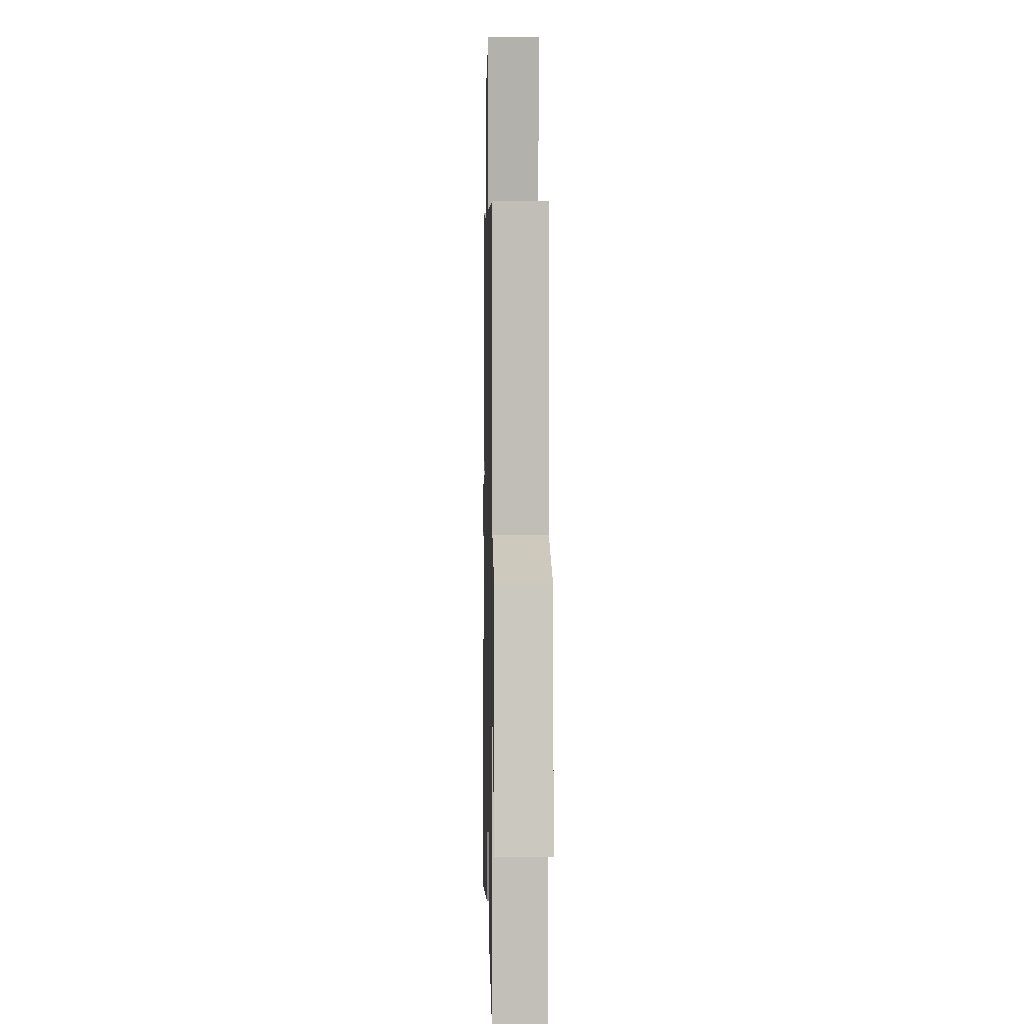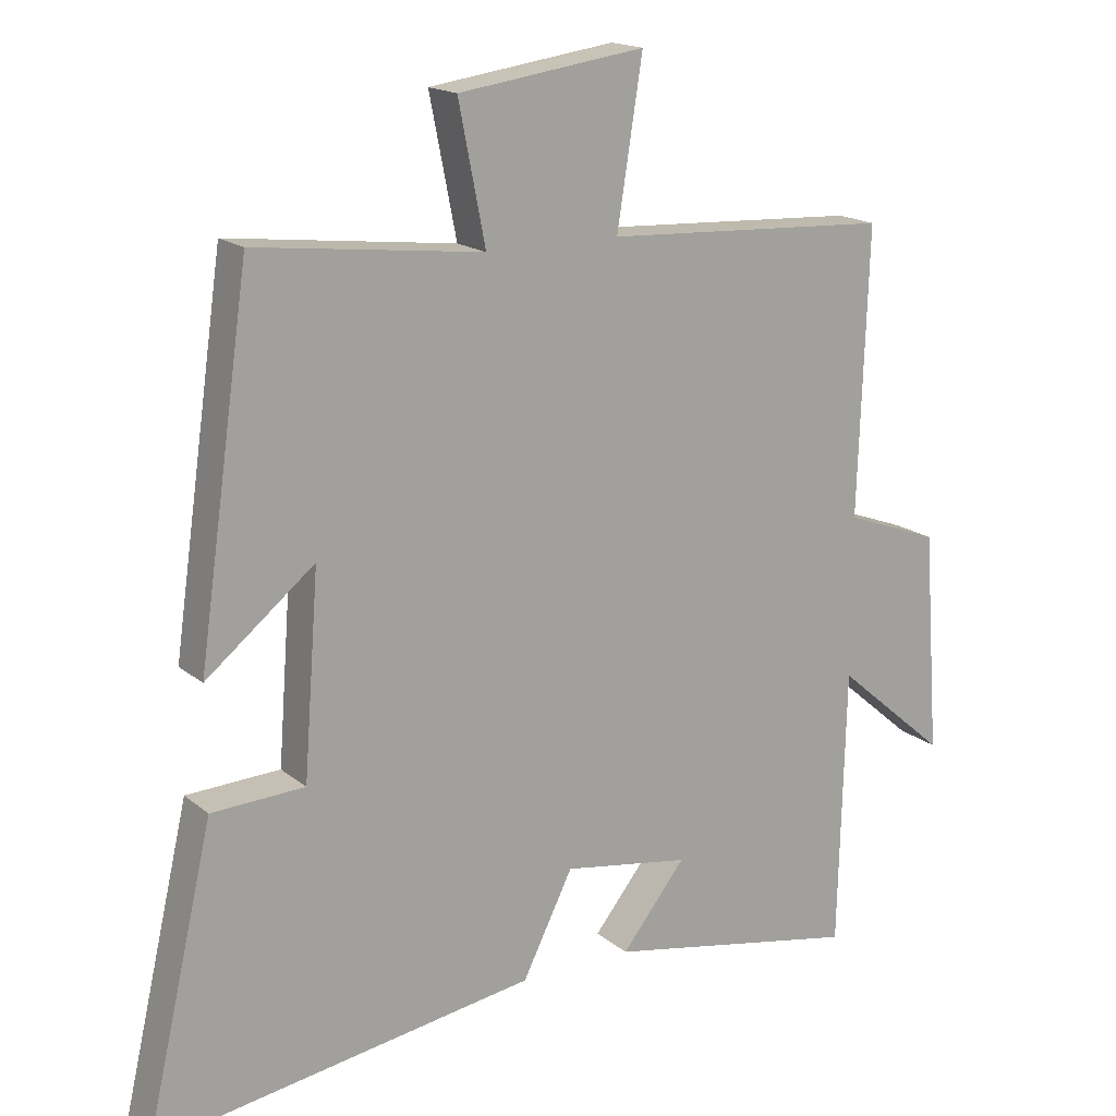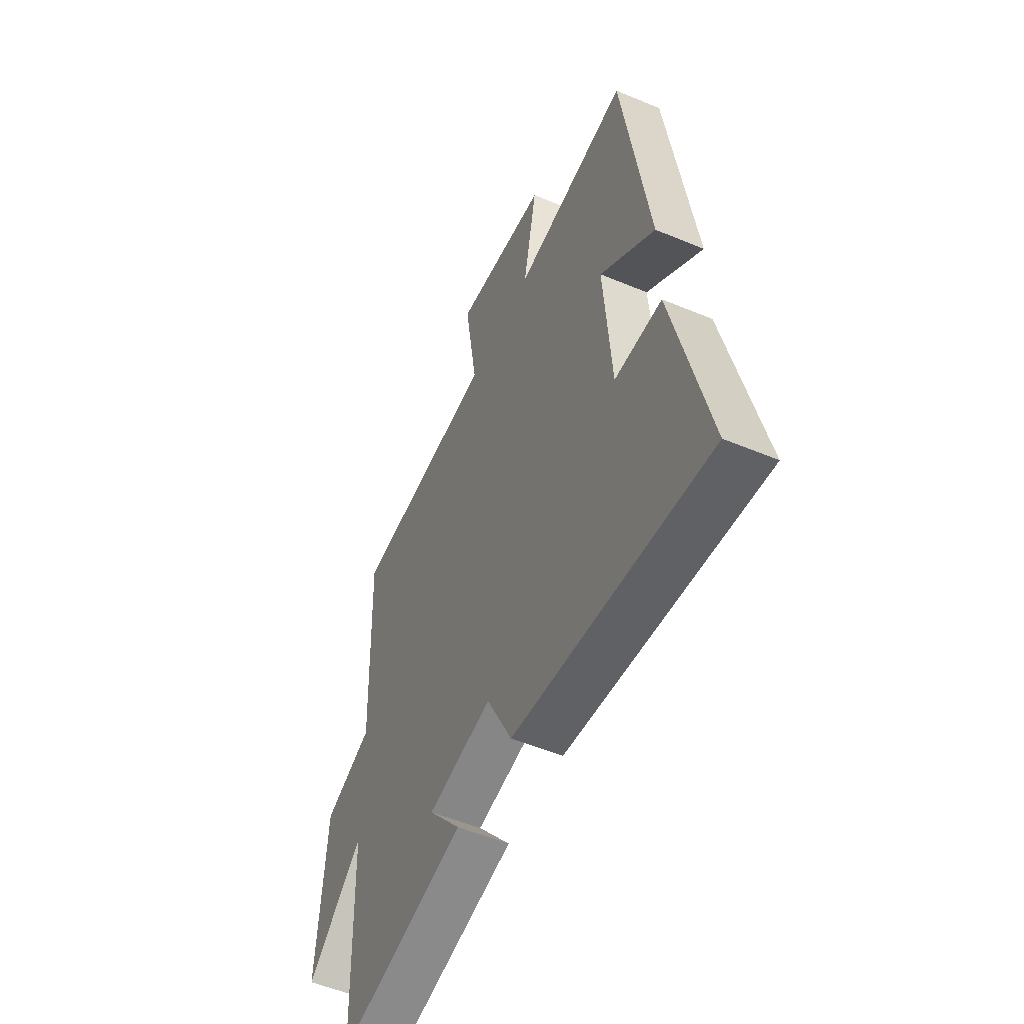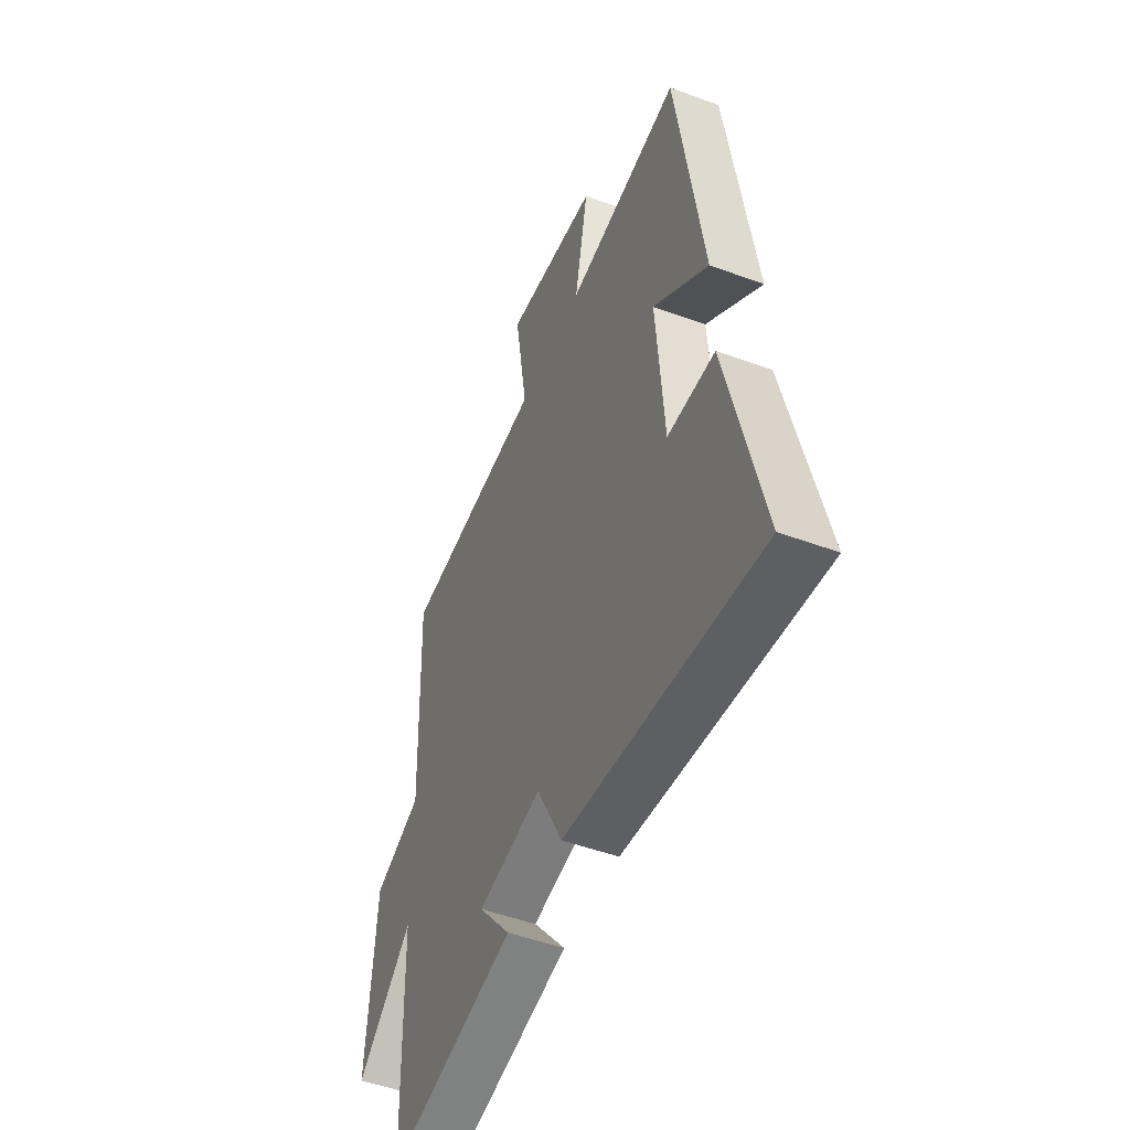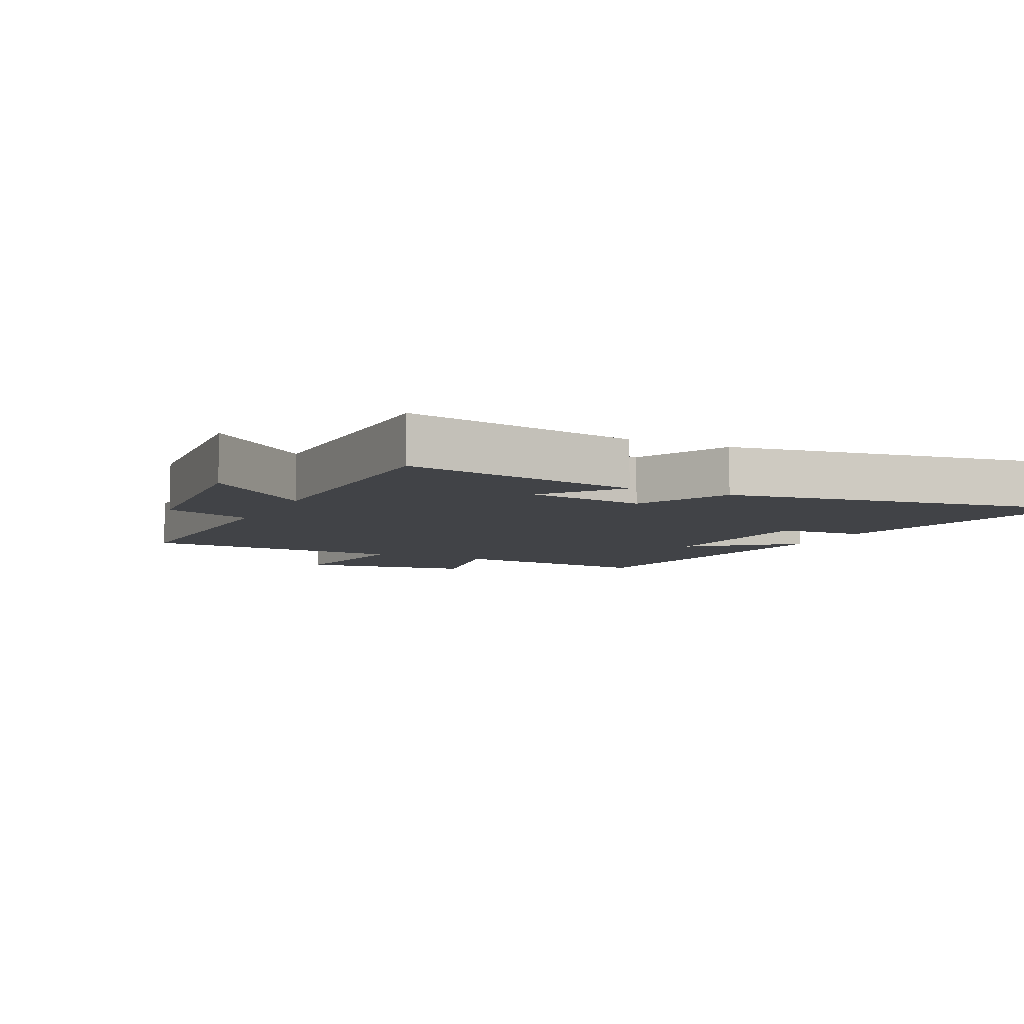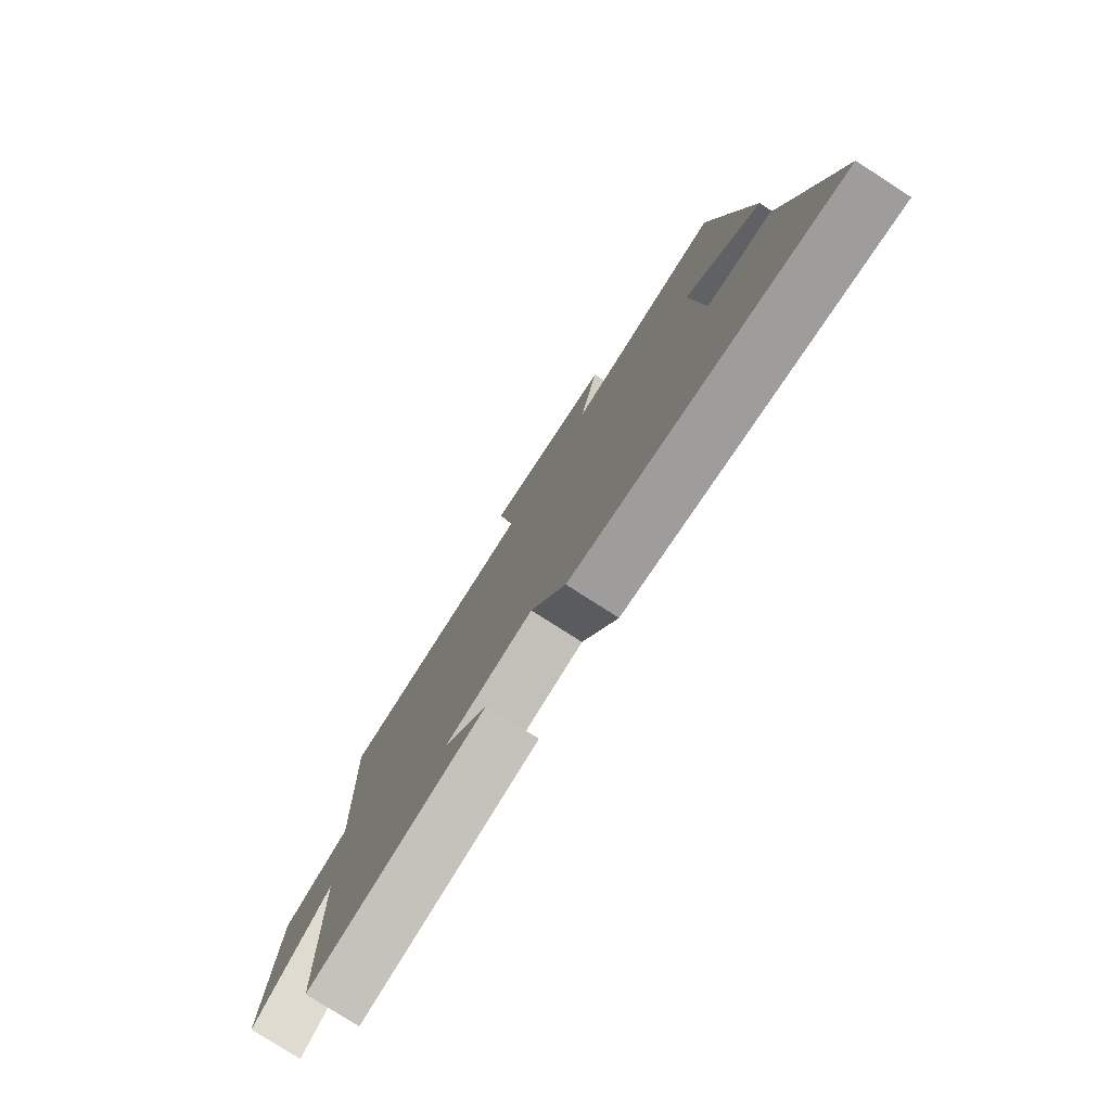
<metadata>
{"format":"obj","ext":"obj","renderer":"f3d","projection":"perspective","resolution":1024,"background":"white","views":[{"elev":2.3,"azim":88.7,"up":"+Z"},{"elev":17.1,"azim":-32.7,"up":"+Z"},{"elev":-53.3,"azim":-114.1,"up":"+Z"},{"elev":-49.9,"azim":-112.1,"up":"+Z"},{"elev":-7.0,"azim":154.7,"up":"+Y"},{"elev":-78.7,"azim":-122.7,"up":"+Z"}]}
</metadata>
<code>
v 0.49 0.07 -0.571
v 0.12 0.07 -0.5
v 0.213 0.07 -0.384
v 0.029 0.07 -0.354
v -0.044 0.07 -0.5
v -0.599 0.07 -0.584
v -0.5 0.07 -0.155
v -0.365 0.07 -0.149
v -0.343 0.07 0.141
v -0.5 0.07 0.015
v -0.425 0.07 0.539
v -0.096 0.07 0.5
v -0.135 0.07 0.697
v 0.135 0.07 0.735
v 0.098 0.07 0.5
v 0.514 0.07 0.478
v 0.5 0.07 0.066
v 0.638 0.07 0.015
v 0.662 0.07 -0.307
v 0.5 0.07 -0.168
v 0.49 0 -0.571
v 0.12 0 -0.5
v 0.213 0 -0.384
v 0.029 0 -0.354
v -0.044 0 -0.5
v -0.599 0 -0.584
v -0.5 0 -0.155
v -0.365 0 -0.149
v -0.343 0 0.141
v -0.5 0 0.015
v -0.425 0 0.539
v -0.096 0 0.5
v -0.135 0 0.697
v 0.135 0 0.735
v 0.098 0 0.5
v 0.514 0 0.478
v 0.5 0 0.066
v 0.638 0 0.015
v 0.662 0 -0.307
v 0.5 0 -0.168
f 17 18 19 20
f 17 20 1
f 15 16 17
f 15 17 1
f 12 13 14 15
f 12 15 1
f 9 10 11 12
f 8 9 12
f 6 7 8
f 5 6 8
f 4 5 8
f 3 4 8 12
f 1 2 3
f 1 3 12
f 40 39 38 37
f 21 40 37
f 37 36 35
f 21 37 35
f 35 34 33 32
f 21 35 32
f 32 31 30 29
f 32 29 28
f 28 27 26
f 28 26 25
f 28 25 24
f 32 28 24 23
f 23 22 21
f 32 23 21
f 1 21 22 2
f 2 22 23 3
f 3 23 24 4
f 4 24 25 5
f 5 25 26 6
f 6 26 27 7
f 7 27 28 8
f 8 28 29 9
f 9 29 30 10
f 10 30 31 11
f 11 31 32 12
f 12 32 33 13
f 13 33 34 14
f 14 34 35 15
f 15 35 36 16
f 16 36 37 17
f 17 37 38 18
f 18 38 39 19
f 19 39 40 20
f 20 40 21 1

</code>
